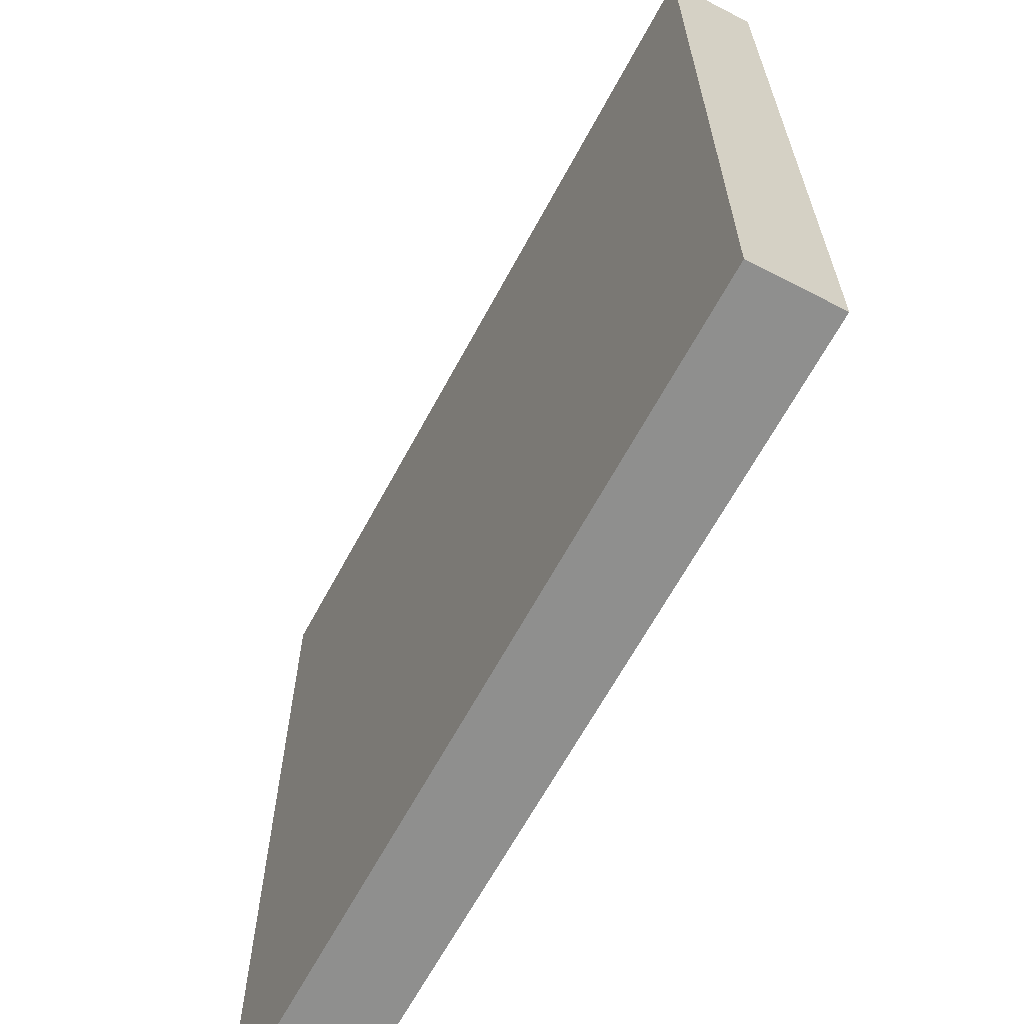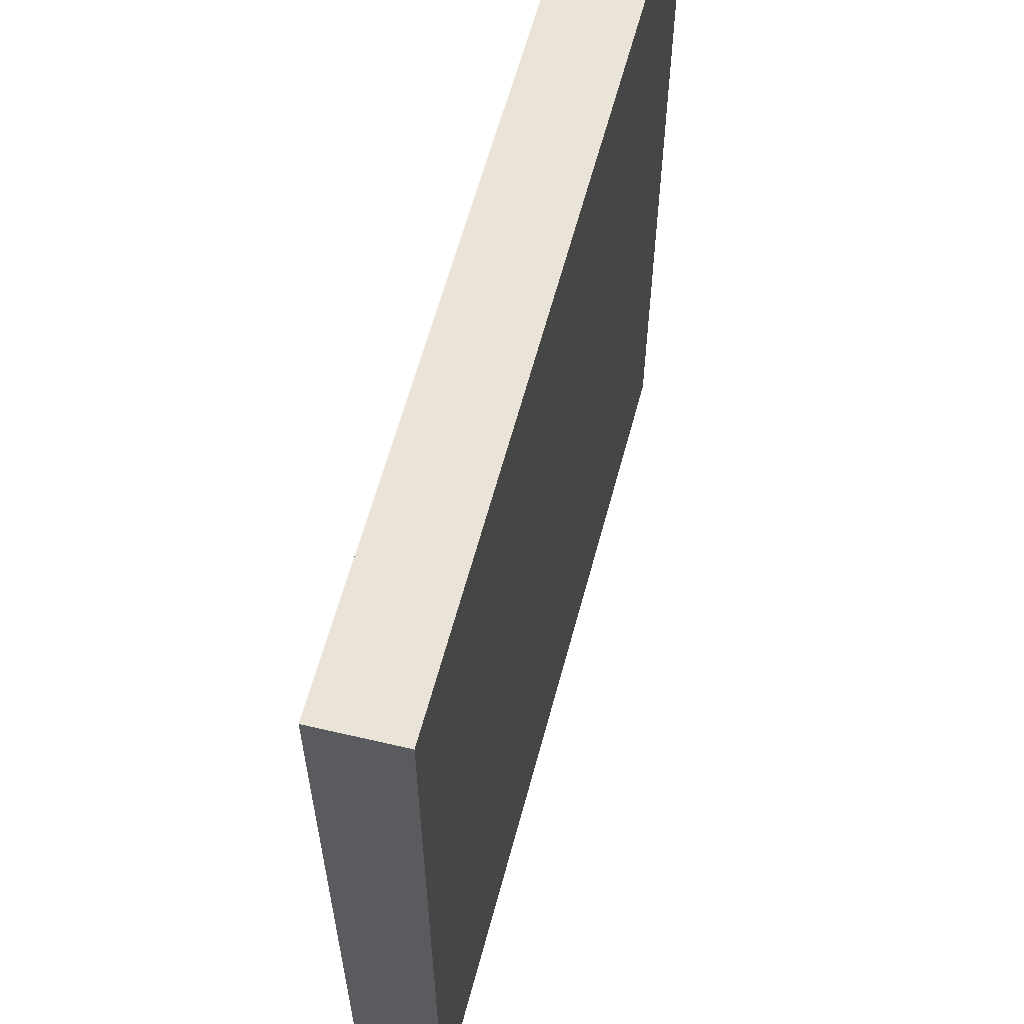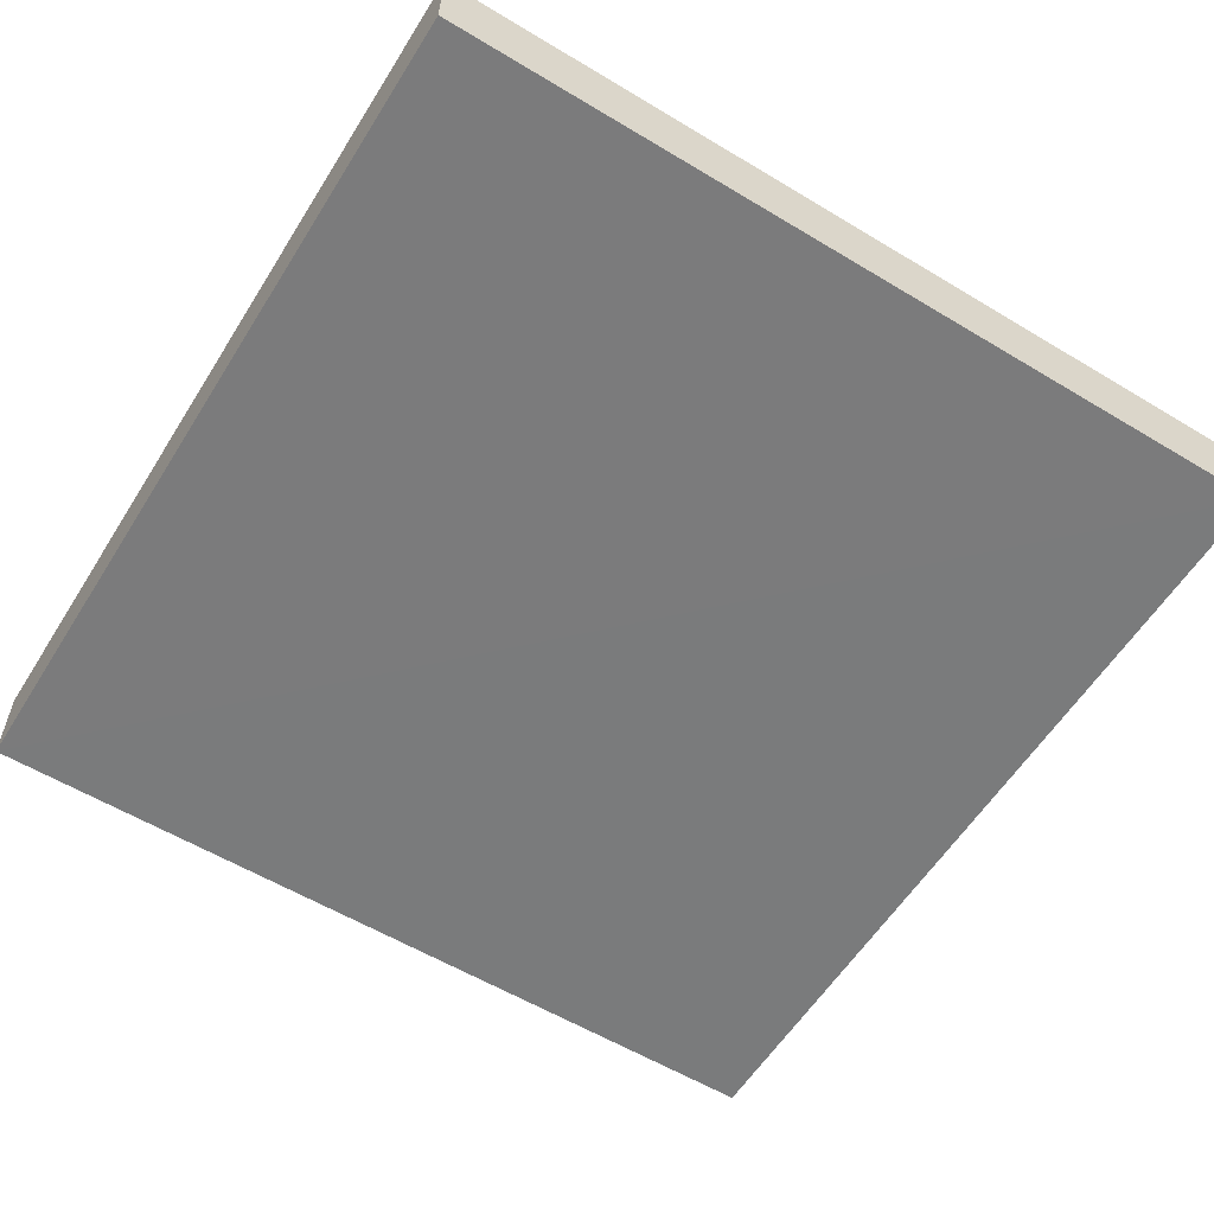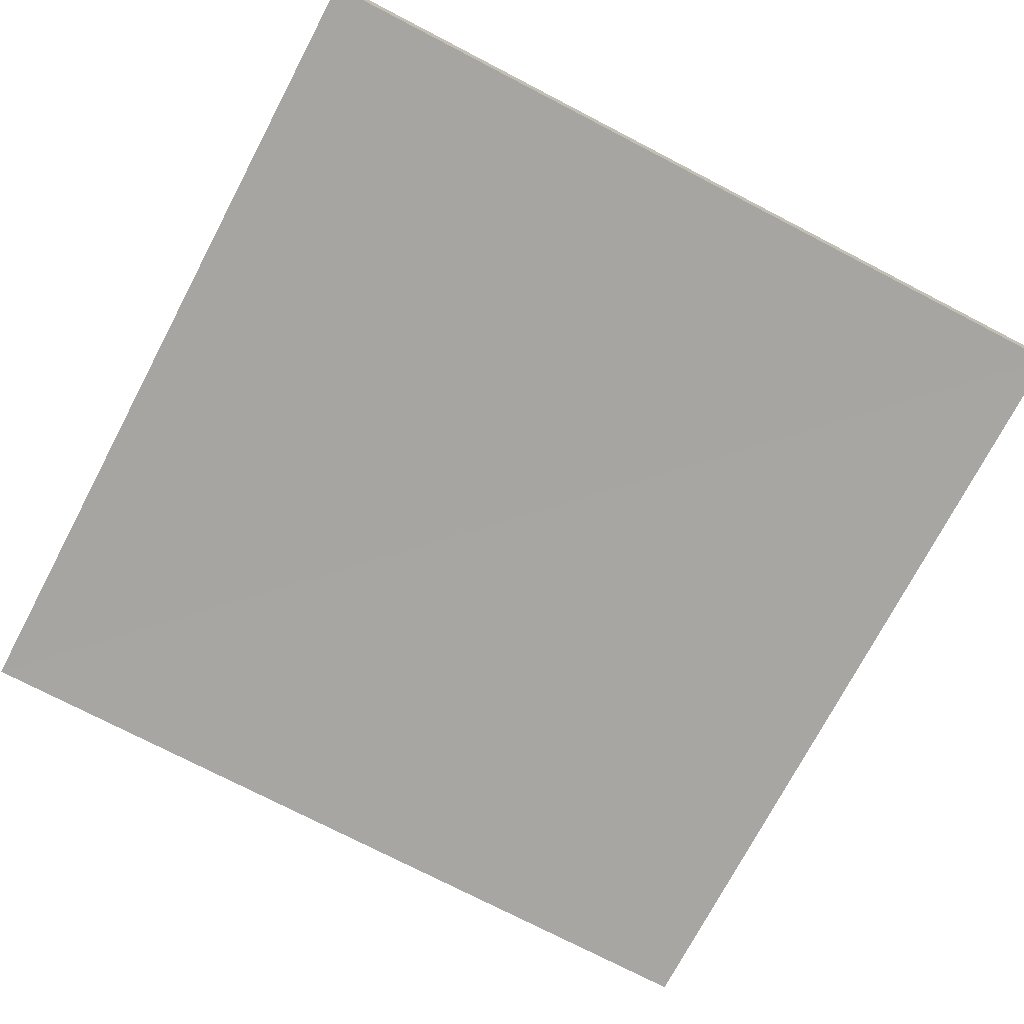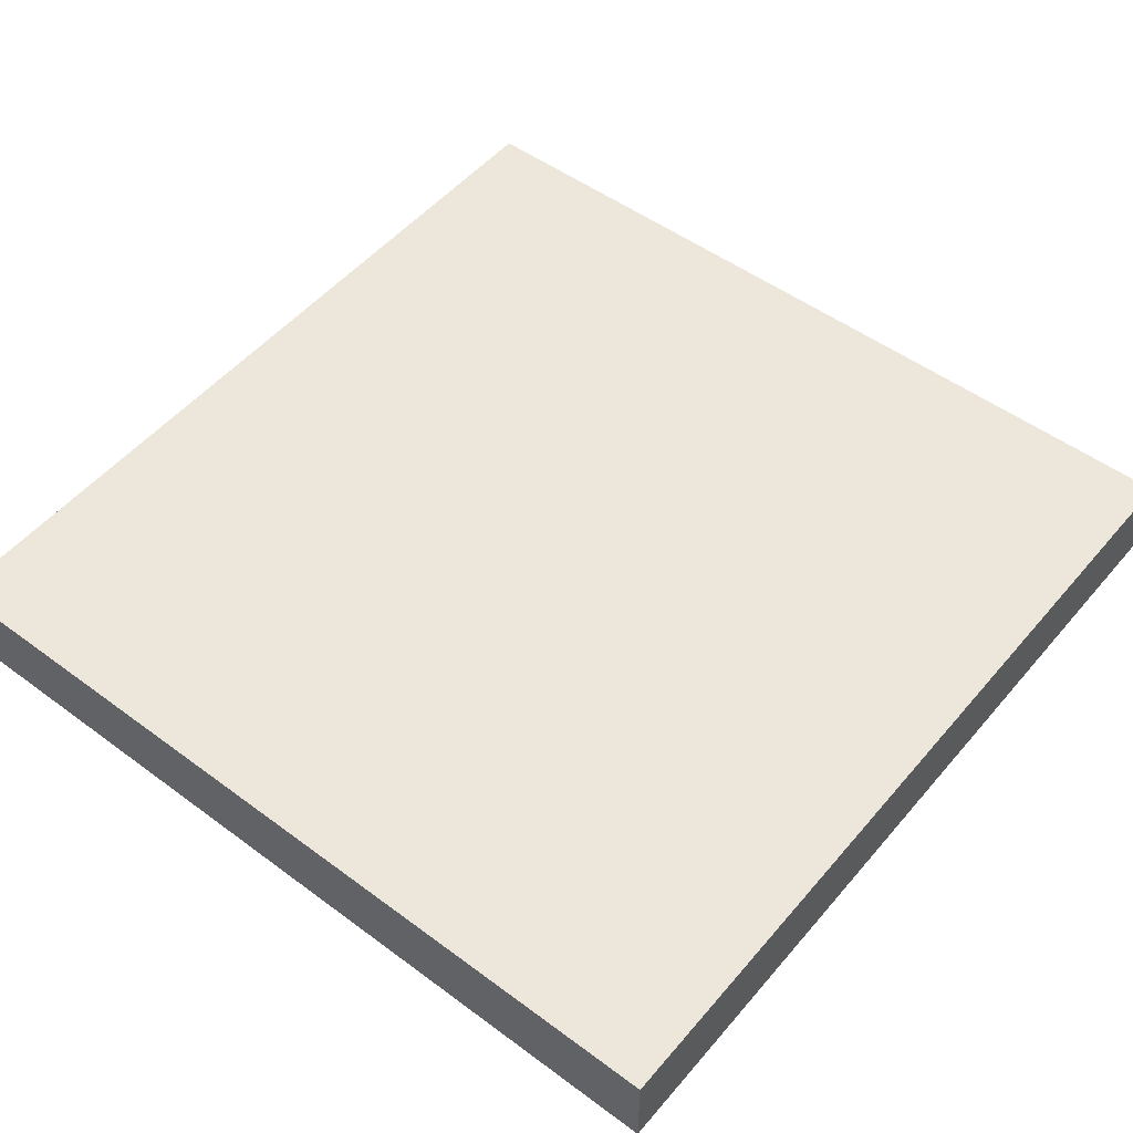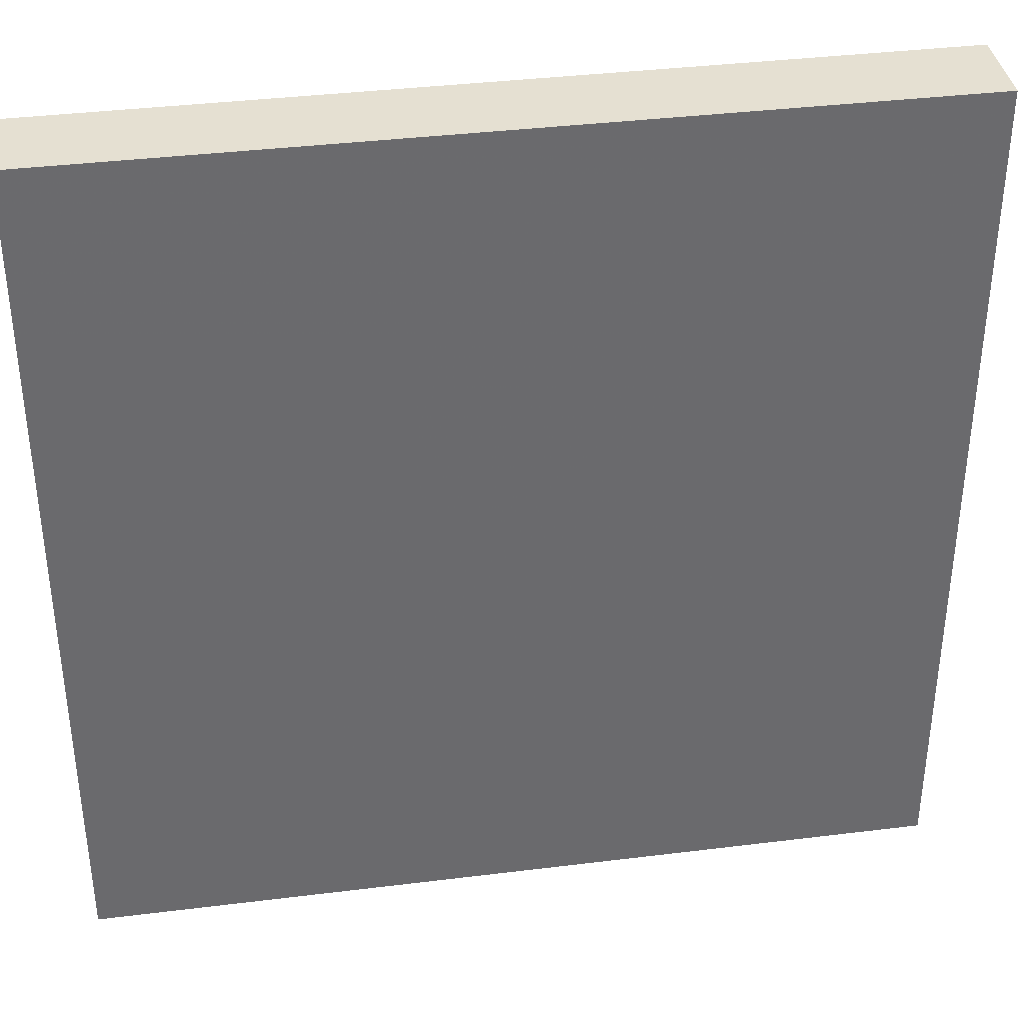
<metadata>
{"format":"obj","ext":"obj","renderer":"f3d","projection":"perspective","resolution":1024,"background":"white","views":[{"elev":-65.1,"azim":-118.3,"up":"+Y"},{"elev":61.2,"azim":-75.0,"up":"+Y"},{"elev":-58.4,"azim":-32.0,"up":"+Z"},{"elev":-74.0,"azim":-27.7,"up":"+Z"},{"elev":51.3,"azim":-141.3,"up":"+Z"},{"elev":37.3,"azim":171.0,"up":"+Y"}]}
</metadata>
<code>
o 189
v 2247 1879 7.269
v 2247 1879 7.269
v 2247 1879 7.273
v 2247 1879 7.269
v 2247 1879 7.269
v 2247 1879 7.269
v 2247 1879 7.269
v 2247 1879 7.273
v 2247 1879 7.273
v 2247 1879 7.273
v 2247 1879 7.273
v 2247 1879 7.269
v 2247 1879 7.273
v 2247 1879 7.269
v 2247 1879 7.273
v 2247 1879 7.273
v 2247 1879 7.269
v 2247 1879 7.269
v 2247 1879 7.273
v 2247 1879 7.273
v 2247 1879 7.273
v 2247 1879 7.269
v 2247 1879 7.269
v 2247 1879 7.273
v 2247 1879 7.273
v 2247 1879 7.273
v 2247 1879 7.273
v 2247 1879 7.273
v 2247 1879 7.269
f 1 2 3
f 1 4 5
f 6 2 7
f 8 9 7
f 10 7 11
f 12 13 14
f 14 15 16
f 17 15 18
f 19 20 21
f 22 23 20
f 24 25 26
f 27 28 29

</code>
